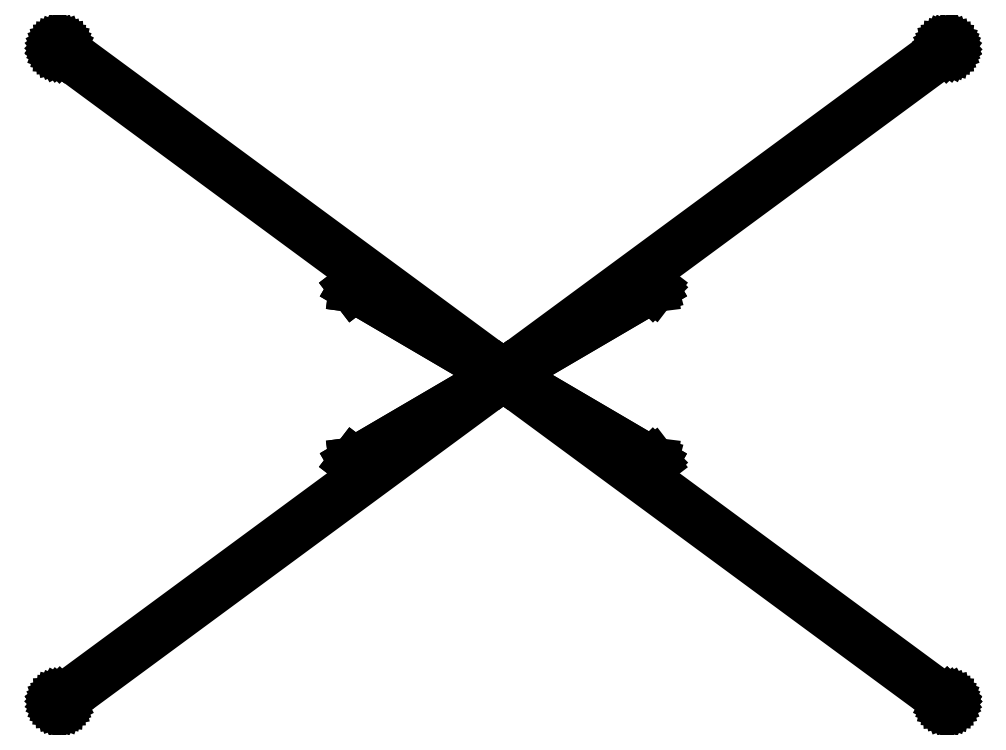
<metadata>
{"format":"dxf","ext":"dxf","renderer":"ezdxf+matplotlib","layout":"modelspace","background":"white","min_lineweight":24,"dpi":150}
</metadata>
<code>
0
SECTION
2
ENTITIES
0
LINE
8
BLACK
10
190
20
0.09735
11
190
21
0.08702
0
LINE
8
BLACK
10
190
20
0.08702
11
190.1
21
0.0697
0
LINE
8
BLACK
10
190.1
20
0.0697
11
190.1
21
0.04677
0
LINE
8
BLACK
10
190.1
20
0.04677
11
190.1
21
0.02008
0
LINE
8
BLACK
10
190.1
20
0.02008
11
190.1
21
-0.008222
0
LINE
8
BLACK
10
190.1
20
-0.008222
11
190.1
21
-0.03586
0
LINE
8
BLACK
10
190.1
20
-0.03586
11
190.1
21
-0.06062
0
LINE
8
BLACK
10
190.1
20
-0.06062
11
190.1
21
-0.08051
0
LINE
8
BLACK
10
190.1
20
-0.08051
11
96.14
21
-69.28
0
LINE
8
BLACK
10
96.14
20
-69.28
11
127
21
-51.2
0
LINE
8
BLACK
10
127
20
-51.2
11
127
21
-51.2
0
LINE
8
BLACK
10
127
20
-51.2
11
127
21
-51.21
0
LINE
8
BLACK
10
127
20
-51.21
11
127
21
-51.21
0
LINE
8
BLACK
10
127
20
-51.21
11
127
21
-51.21
0
LINE
8
BLACK
10
127
20
-51.21
11
96.06
21
-69.34
0
LINE
8
BLACK
10
96.06
20
-69.34
11
95.17
21
-70
0
LINE
8
BLACK
10
95.17
20
-70
11
95.79
21
-70.45
0
LINE
8
BLACK
10
95.79
20
-70.45
11
127
21
-88.75
0
LINE
8
BLACK
10
127
20
-88.75
11
127
21
-88.76
0
LINE
8
BLACK
10
127
20
-88.76
11
127
21
-88.76
0
LINE
8
BLACK
10
127
20
-88.76
11
127
21
-88.76
0
LINE
8
BLACK
10
127
20
-88.76
11
127
21
-88.76
0
LINE
8
BLACK
10
127
20
-88.76
11
95.86
21
-70.51
0
LINE
8
BLACK
10
95.86
20
-70.51
11
190.1
21
-139.9
0
LINE
8
BLACK
10
190.1
20
-139.9
11
190.1
21
-139.9
0
LINE
8
BLACK
10
190.1
20
-139.9
11
190.1
21
-139.9
0
LINE
8
BLACK
10
190.1
20
-139.9
11
190.1
21
-140
0
LINE
8
BLACK
10
190.1
20
-140
11
190.1
21
-140
0
LINE
8
BLACK
10
190.1
20
-140
11
190.1
21
-140
0
LINE
8
BLACK
10
190.1
20
-140
11
190.1
21
-140
0
LINE
8
BLACK
10
190.1
20
-140
11
190.1
21
-140.1
0
LINE
8
BLACK
10
190.1
20
-140.1
11
190
21
-140.1
0
LINE
8
BLACK
10
190
20
-140.1
11
190
21
-140.1
0
LINE
8
BLACK
10
190
20
-140.1
11
190
21
-140.1
0
LINE
8
BLACK
10
190
20
-140.1
11
190
21
-140.1
0
LINE
8
BLACK
10
190
20
-140.1
11
189.9
21
-140.1
0
LINE
8
BLACK
10
189.9
20
-140.1
11
95
21
-70.12
0
LINE
8
BLACK
10
95
20
-70.12
11
0.05932
21
-140.1
0
LINE
8
BLACK
10
0.05932
20
-140.1
11
0.05833
21
-140.1
0
LINE
8
BLACK
10
0.05833
20
-140.1
11
0.03319
21
-140.1
0
LINE
8
BLACK
10
0.03319
20
-140.1
11
0.005381
21
-140.1
0
LINE
8
BLACK
10
0.005381
20
-140.1
11
-0.02286
21
-140.1
0
LINE
8
BLACK
10
-0.02286
20
-140.1
11
-0.04927
21
-140.1
0
LINE
8
BLACK
10
-0.04927
20
-140.1
11
-0.07171
21
-140.1
0
LINE
8
BLACK
10
-0.07171
20
-140.1
11
-0.08839
21
-140
0
LINE
8
BLACK
10
-0.08839
20
-140
11
-0.09796
21
-140
0
LINE
8
BLACK
10
-0.09796
20
-140
11
-0.09966
21
-140
0
LINE
8
BLACK
10
-0.09966
20
-140
11
-0.09335
21
-140
0
LINE
8
BLACK
10
-0.09335
20
-140
11
-0.07953
21
-139.9
0
LINE
8
BLACK
10
-0.07953
20
-139.9
11
-0.05932
21
-139.9
0
LINE
8
BLACK
10
-0.05932
20
-139.9
11
94.42
21
-70.3
0
LINE
8
BLACK
10
94.42
20
-70.3
11
62.99
21
-88.7
0
LINE
8
BLACK
10
62.99
20
-88.7
11
62.99
21
-88.7
0
LINE
8
BLACK
10
62.99
20
-88.7
11
62.99
21
-88.69
0
LINE
8
BLACK
10
62.99
20
-88.69
11
62.99
21
-88.69
0
LINE
8
BLACK
10
62.99
20
-88.69
11
62.99
21
-88.69
0
LINE
8
BLACK
10
62.99
20
-88.69
11
94.5
21
-70.24
0
LINE
8
BLACK
10
94.5
20
-70.24
11
94.83
21
-70
0
LINE
8
BLACK
10
94.83
20
-70
11
94.21
21
-69.55
0
LINE
8
BLACK
10
94.21
20
-69.55
11
62.99
21
-51.25
0
LINE
8
BLACK
10
62.99
20
-51.25
11
62.99
21
-51.24
0
LINE
8
BLACK
10
62.99
20
-51.24
11
62.99
21
-51.24
0
LINE
8
BLACK
10
62.99
20
-51.24
11
62.99
21
-51.24
0
LINE
8
BLACK
10
62.99
20
-51.24
11
62.99
21
-51.24
0
LINE
8
BLACK
10
62.99
20
-51.24
11
94.14
21
-69.49
0
LINE
8
BLACK
10
94.14
20
-69.49
11
-0.05932
21
-0.08051
0
LINE
8
BLACK
10
-0.05932
20
-0.08051
11
-0.0603
21
-0.07977
0
LINE
8
BLACK
10
-0.0603
20
-0.07977
11
-0.08027
21
-0.05964
0
LINE
8
BLACK
10
-0.08027
20
-0.05964
11
-0.09378
21
-0.03472
0
LINE
8
BLACK
10
-0.09378
20
-0.03472
11
-0.09975
21
-0.007003
0
LINE
8
BLACK
10
-0.09975
20
-0.007003
11
-0.09771
21
0.02128
0
LINE
8
BLACK
10
-0.09771
20
0.02128
11
-0.08781
21
0.04784
0
LINE
8
BLACK
10
-0.08781
20
0.04784
11
-0.07085
21
0.07057
0
LINE
8
BLACK
10
-0.07085
20
0.07057
11
-0.0482
21
0.08762
0
LINE
8
BLACK
10
-0.0482
20
0.08762
11
-0.02167
21
0.09762
0
LINE
8
BLACK
10
-0.02167
20
0.09762
11
0.0066
21
0.09978
0
LINE
8
BLACK
10
0.0066
20
0.09978
11
0.03434
21
0.09392
0
LINE
8
BLACK
10
0.03434
20
0.09392
11
0.05932
21
0.08051
0
LINE
8
BLACK
10
0.05932
20
0.08051
11
95
21
-69.88
0
LINE
8
BLACK
10
95
20
-69.88
11
189.9
21
0.0805
0
LINE
8
BLACK
10
189.9
20
0.0805
11
189.9
21
0.08123
0
LINE
8
BLACK
10
189.9
20
0.08123
11
190
21
0.09433
0
LINE
8
BLACK
10
190
20
0.09433
11
190
21
0.09985
0
LINE
8
BLACK
10
190
20
0.09985
11
190
21
0.09735
0
ENDSEC
0
EOF

</code>
